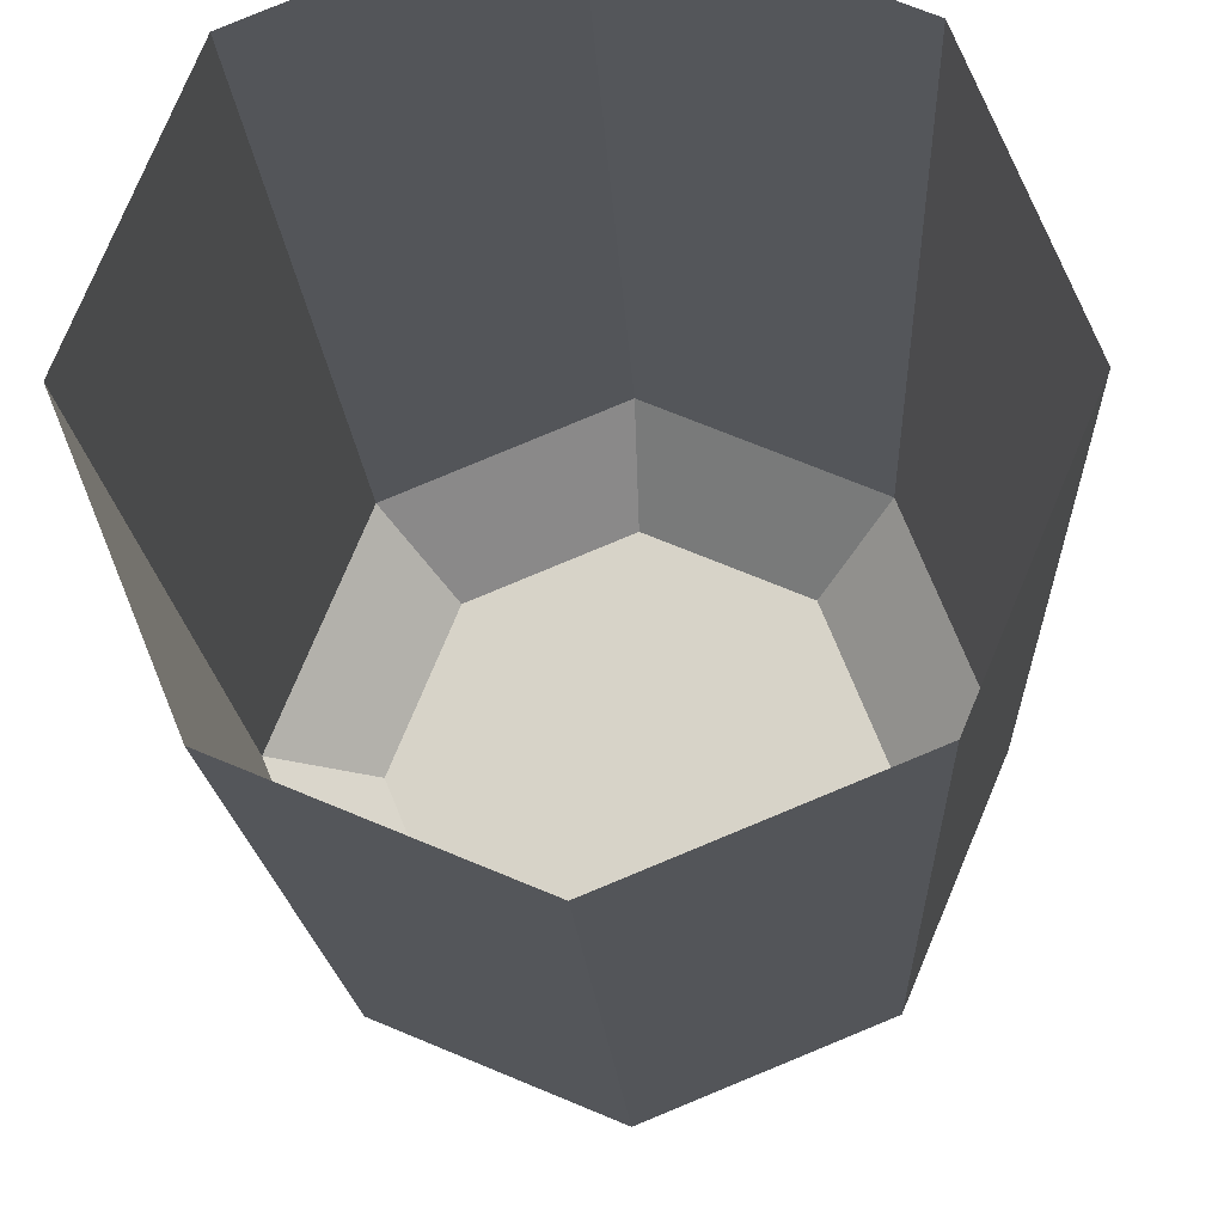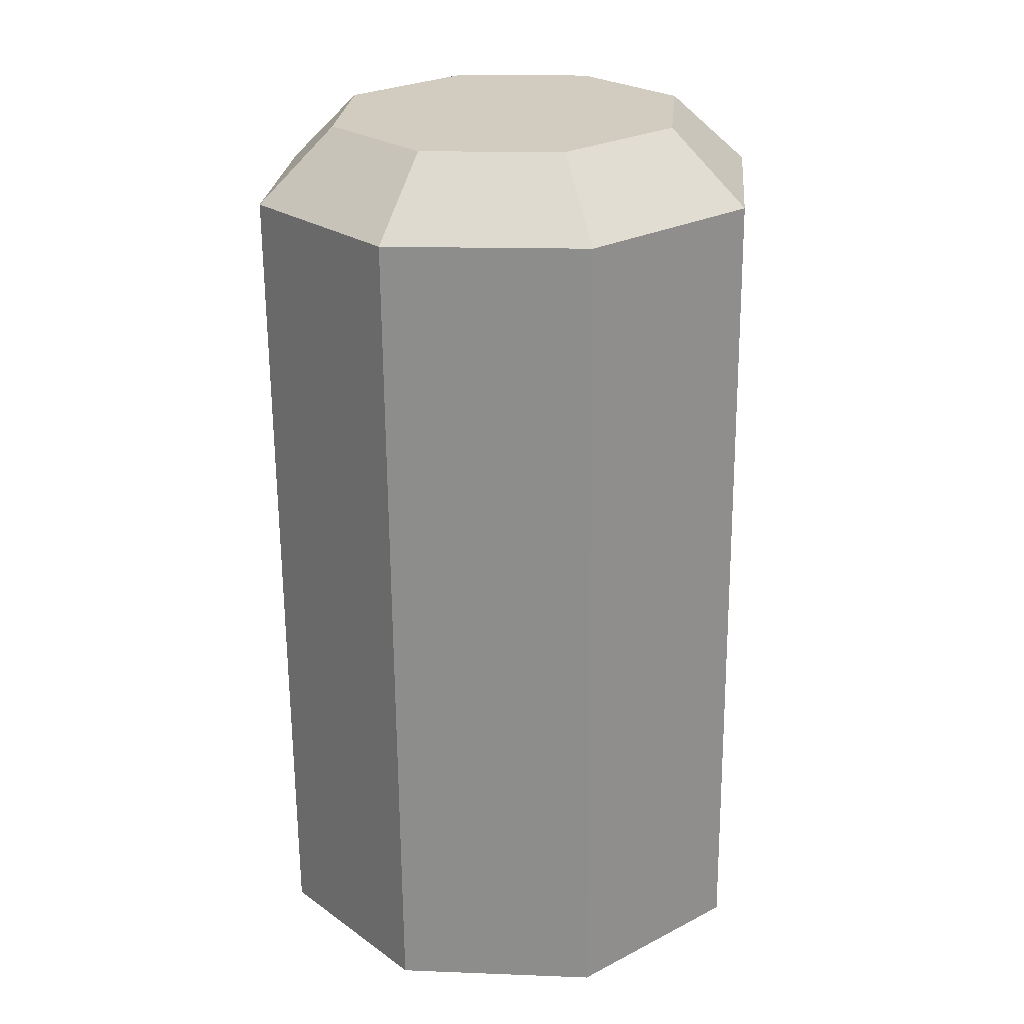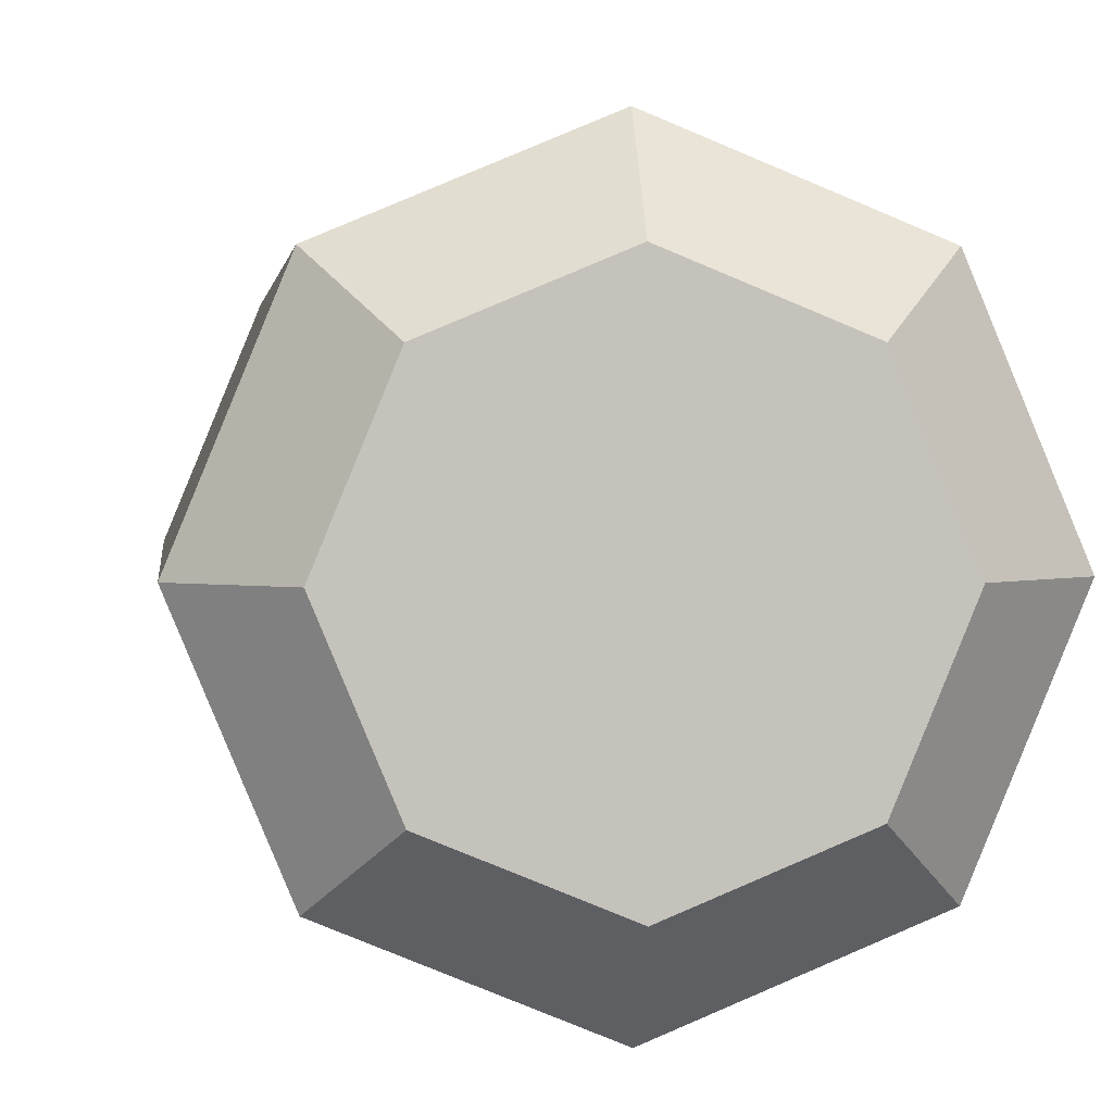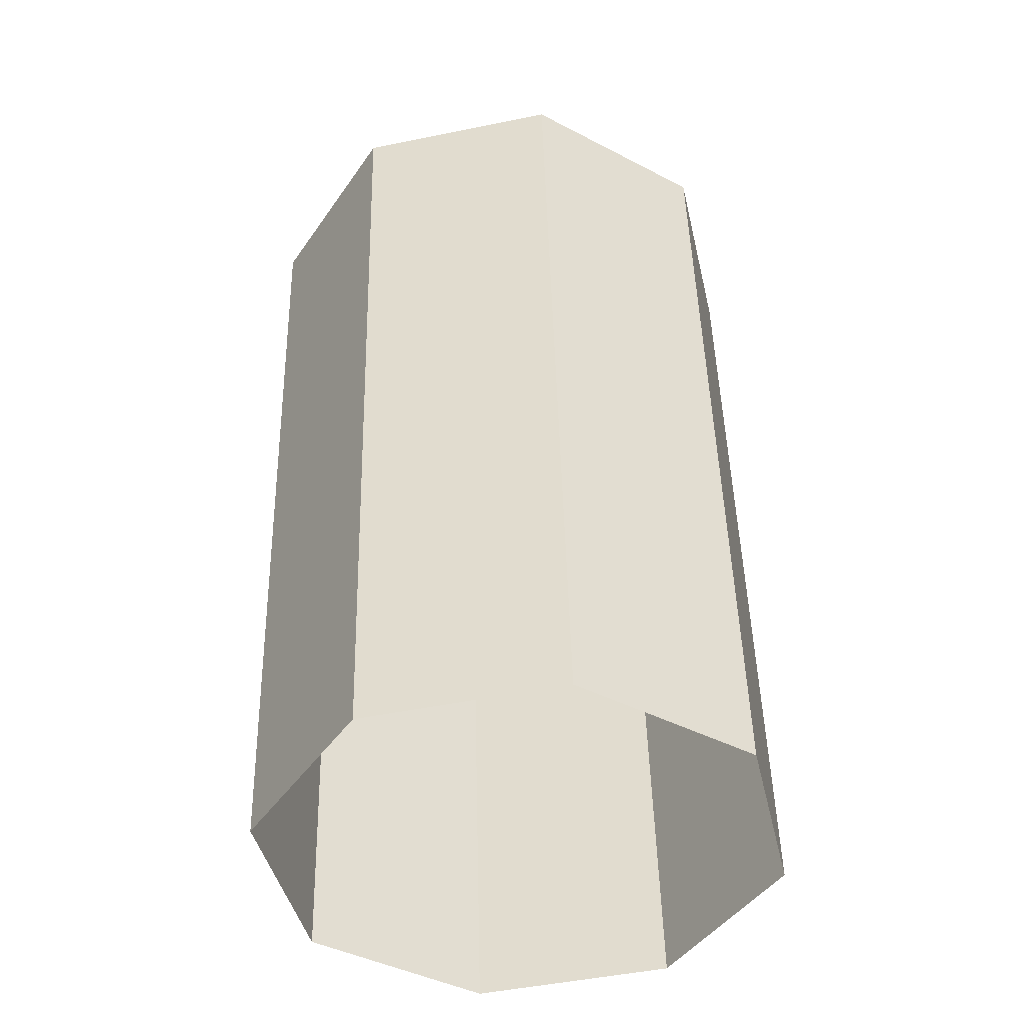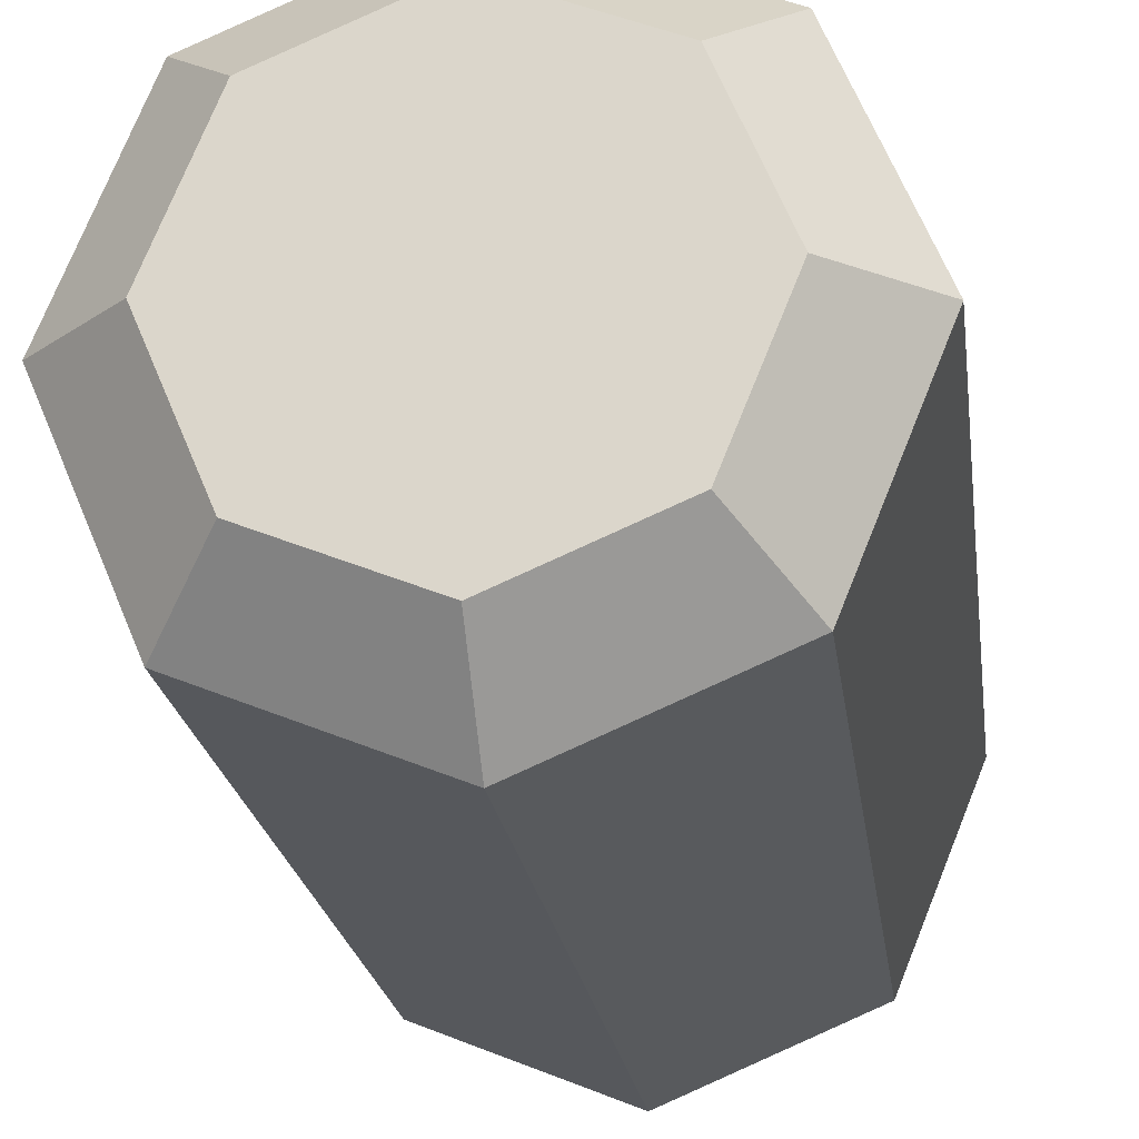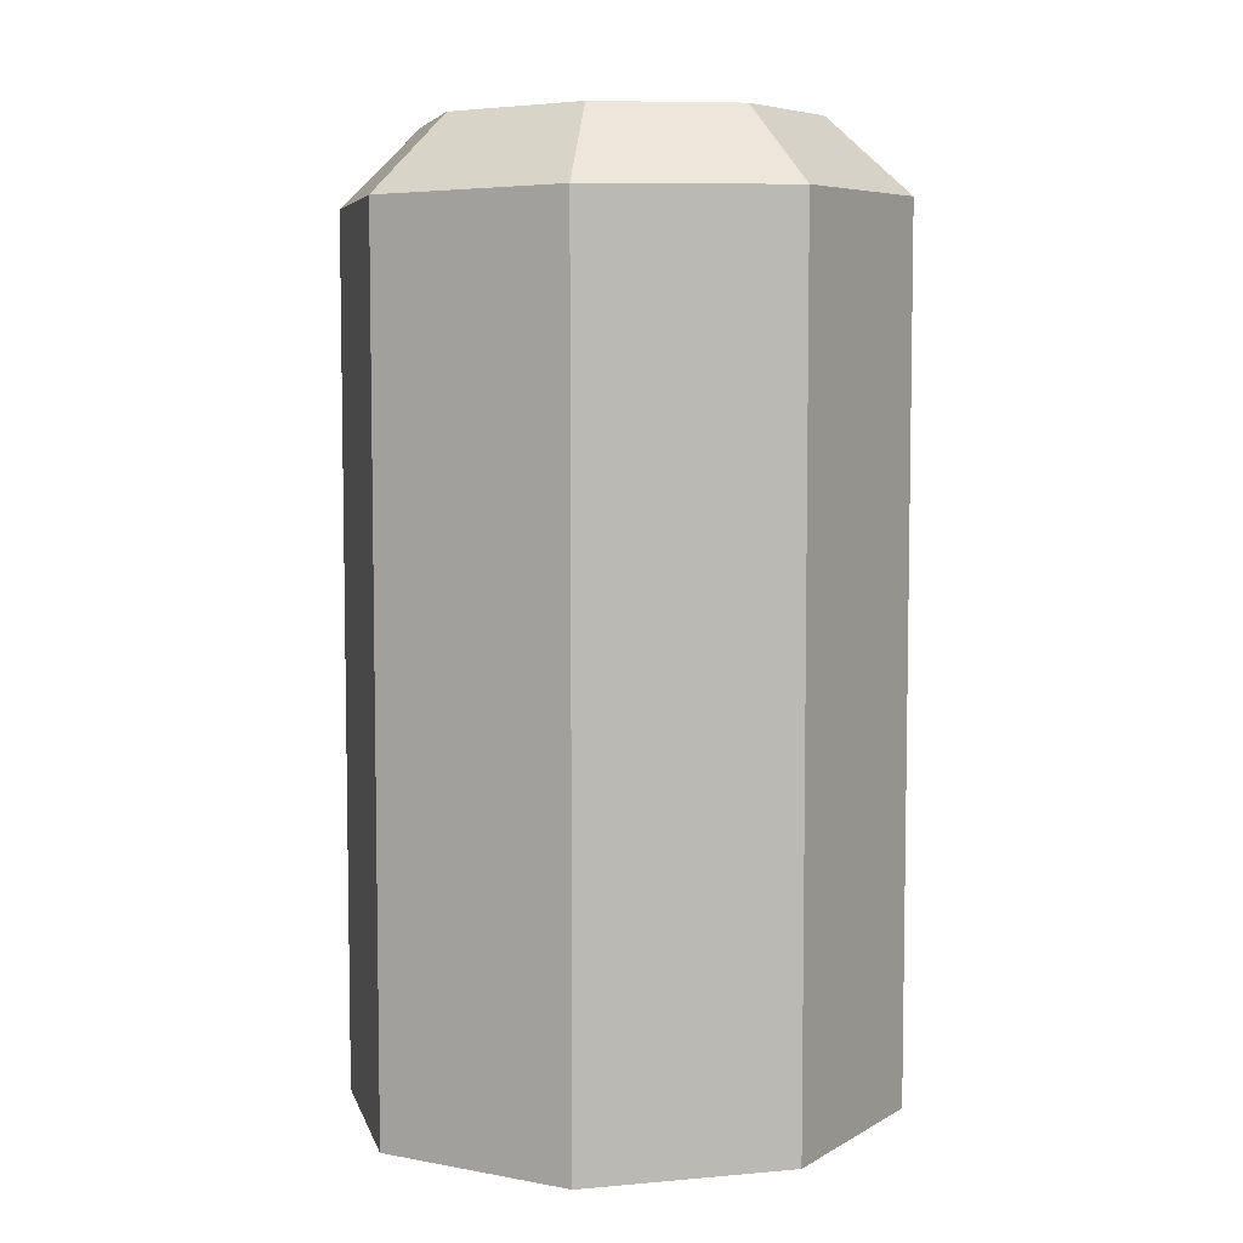
<metadata>
{"format":"obj","ext":"obj","renderer":"f3d","projection":"perspective","resolution":1024,"background":"white","views":[{"elev":-14.2,"azim":3.5,"up":"+Z"},{"elev":23.4,"azim":-107.2,"up":"+Y"},{"elev":1.0,"azim":174.9,"up":"+Z"},{"elev":-43.3,"azim":-54.4,"up":"+Y"},{"elev":-21.3,"azim":-171.7,"up":"+Z"},{"elev":5.0,"azim":-125.7,"up":"+Y"}]}
</metadata>
<code>
g collisionMesh_sideWalls_45
v -30.08 48.26 107.3
v -29.77 48.68 107.6
v -30.07 48.69 108.3
v -30.51 48.28 108.3
v -29.77 48.68 107.6
v -30.08 48.26 107.3
v -29.03 48.26 106.8
v -29.03 48.67 107.3
v -29.03 48.67 107.3
v -29.03 48.26 106.8
v -27.99 48.27 107.3
v -28.3 48.68 107.6
v -28.3 48.68 107.6
v -27.99 48.27 107.3
v -27.55 48.29 108.3
v -27.99 48.7 108.3
v -27.99 48.7 108.3
v -27.55 48.29 108.3
v -27.98 48.31 109.4
v -28.29 48.71 109
v -28.29 48.71 109
v -27.98 48.31 109.4
v -29.02 48.31 109.8
v -29.03 48.71 109.4
v -29.03 48.71 109.4
v -29.02 48.31 109.8
v -30.07 48.3 109.4
v -29.76 48.7 109.1
v -29.76 48.7 109.1
v -30.07 48.3 109.4
v -30.51 48.28 108.3
v -30.07 48.69 108.3
v -29.98 43.57 107.4
v -28.94 43.57 106.9
v -29.03 48.26 106.8
v -30.08 48.26 107.3
v -28.94 43.57 106.9
v -27.89 43.58 107.3
v -27.99 48.27 107.3
v -29.03 48.26 106.8
v -27.89 43.58 107.3
v -27.45 43.61 108.4
v -27.55 48.29 108.3
v -27.99 48.27 107.3
v -27.45 43.61 108.4
v -27.88 43.62 109.4
v -27.98 48.31 109.4
v -27.55 48.29 108.3
v -27.88 43.62 109.4
v -28.93 43.63 109.9
v -29.02 48.31 109.8
v -27.98 48.31 109.4
v -28.93 43.63 109.9
v -29.98 43.61 109.4
v -30.07 48.3 109.4
v -29.02 48.31 109.8
v -29.98 43.61 109.4
v -30.41 43.59 108.4
v -30.51 48.28 108.3
v -30.07 48.3 109.4
v -30.41 43.59 108.4
v -29.98 43.57 107.4
v -30.08 48.26 107.3
v -30.51 48.28 108.3
v -29.77 48.68 107.6
v -29.03 48.67 107.3
v -29.03 48.69 108.3
v -30.07 48.69 108.3
v -28.3 48.68 107.6
v -29.76 48.7 109.1
v -27.99 48.7 108.3
v -29.03 48.71 109.4
v -28.29 48.71 109
g collisionMesh_sideWalls_45_0
f 3 2 1
f 4 3 1
f 7 6 5
f 8 7 5
f 11 10 9
f 12 11 9
f 15 14 13
f 16 15 13
f 19 18 17
f 20 19 17
f 23 22 21
f 24 23 21
f 27 26 25
f 28 27 25
f 31 30 29
f 32 31 29
f 35 34 33
f 36 35 33
f 39 38 37
f 40 39 37
f 43 42 41
f 44 43 41
f 47 46 45
f 48 47 45
f 51 50 49
f 52 51 49
f 55 54 53
f 56 55 53
f 59 58 57
f 60 59 57
f 63 62 61
f 64 63 61
f 67 66 65
f 67 65 68
f 67 69 66
f 67 68 70
f 67 71 69
f 67 70 72
f 67 73 71
f 67 72 73

</code>
